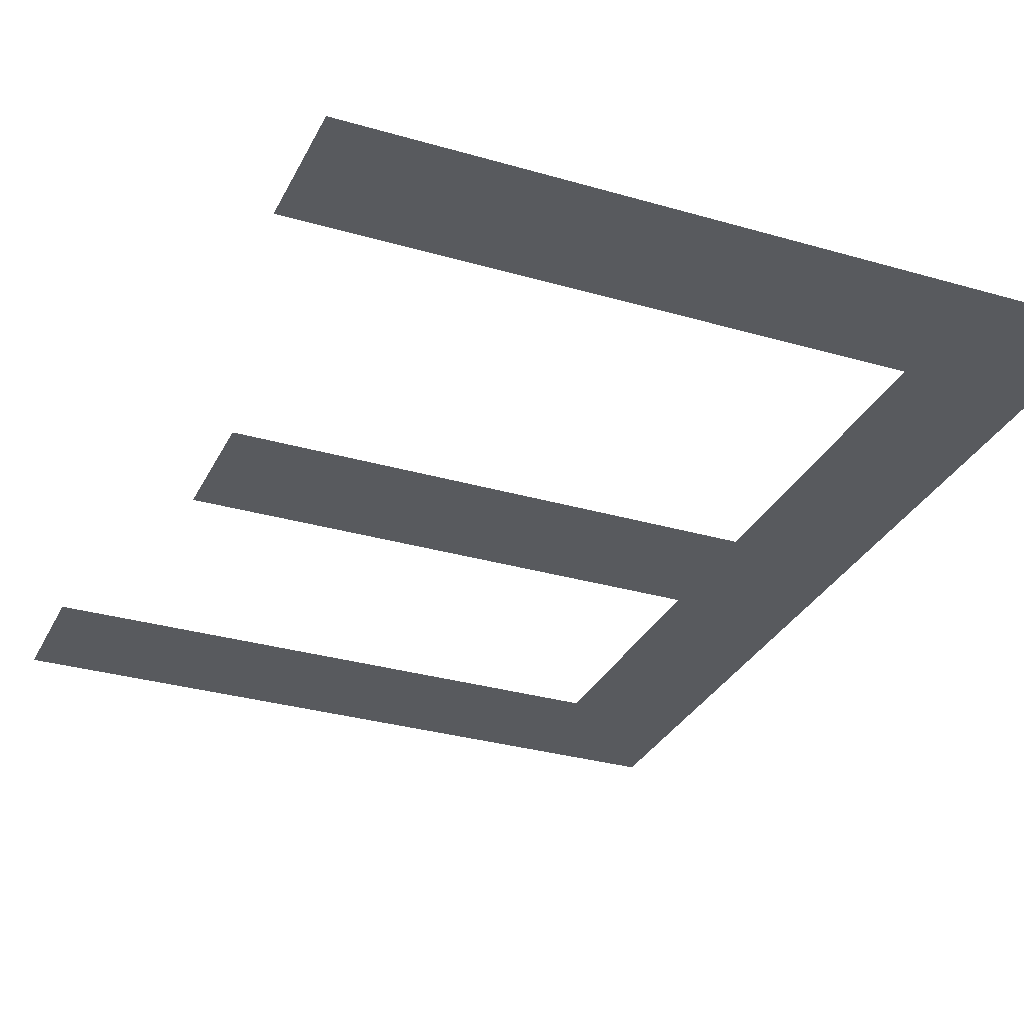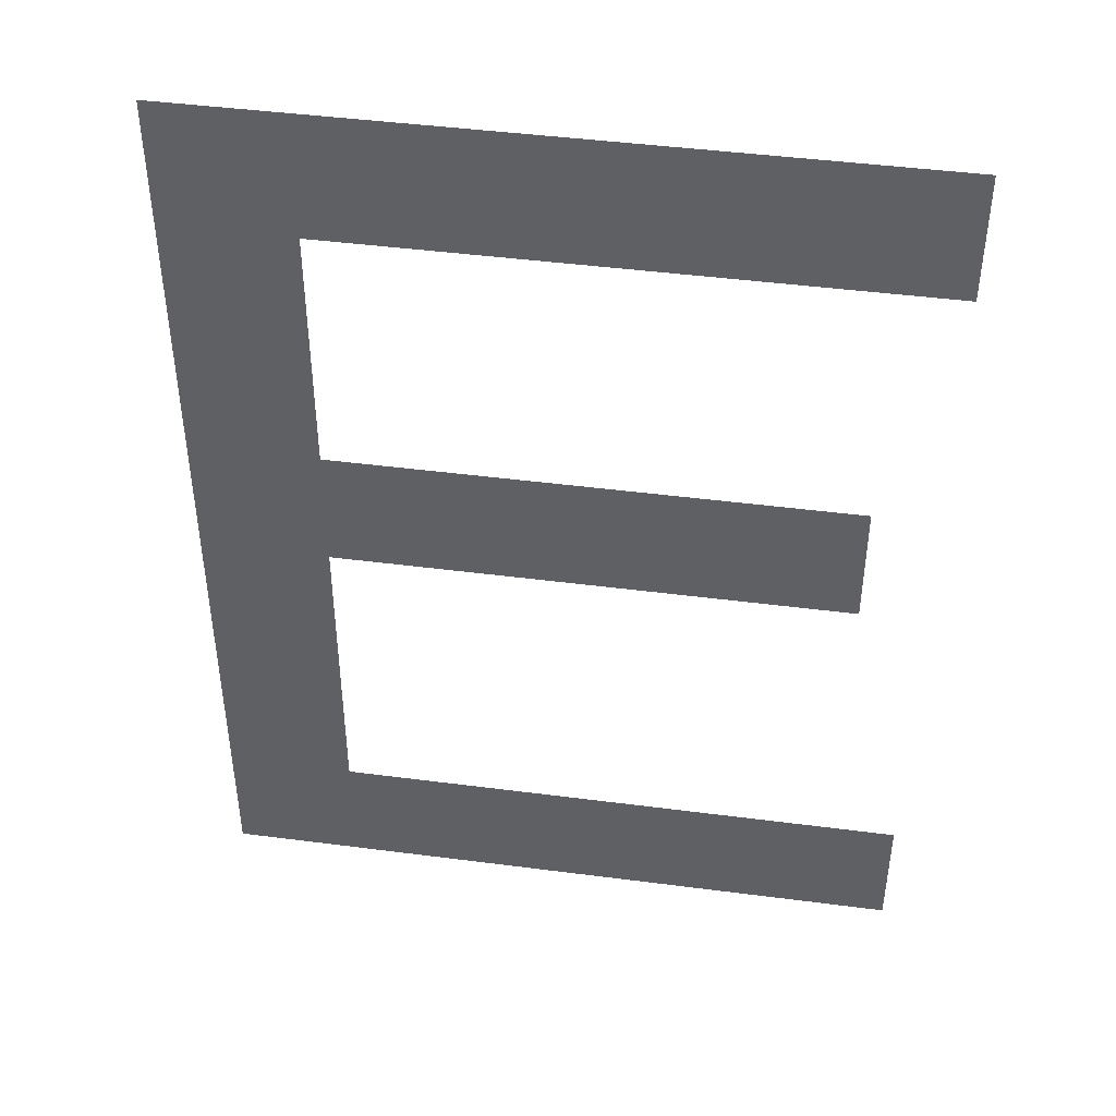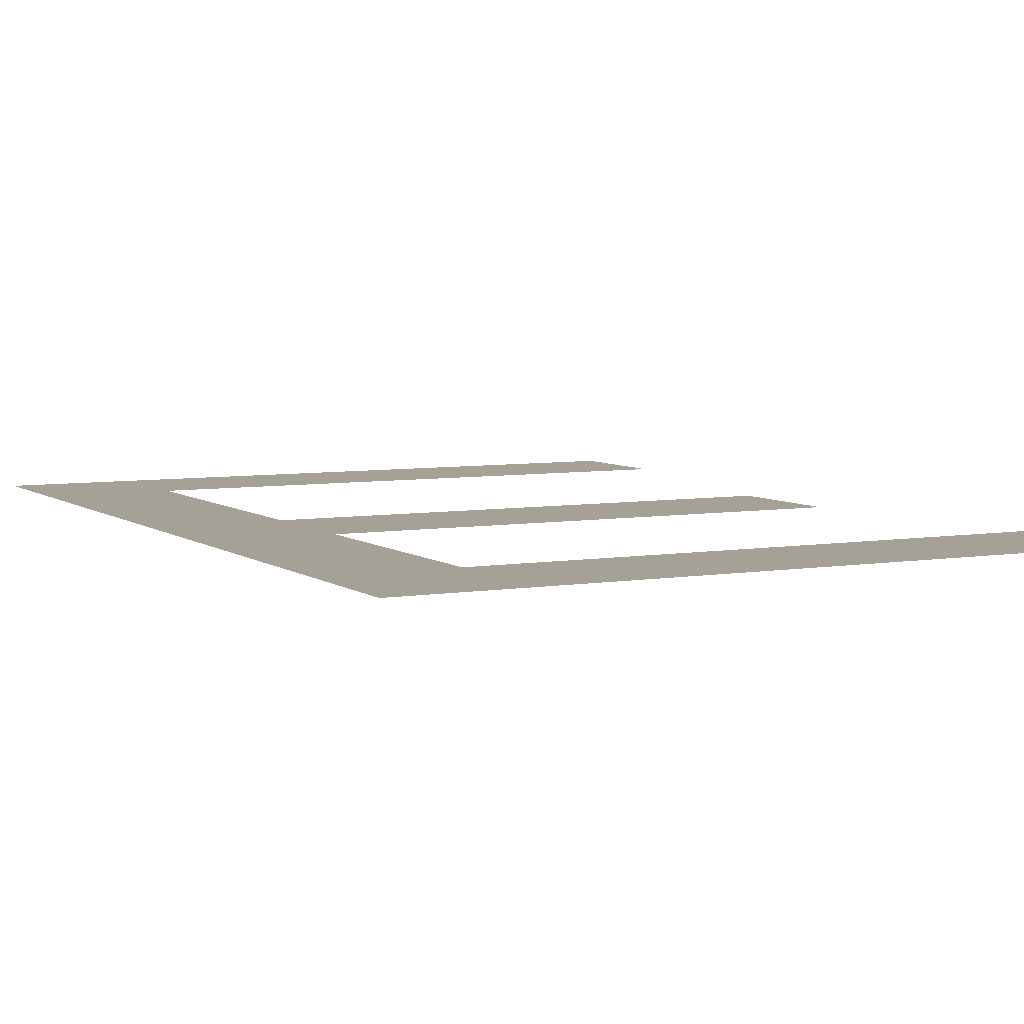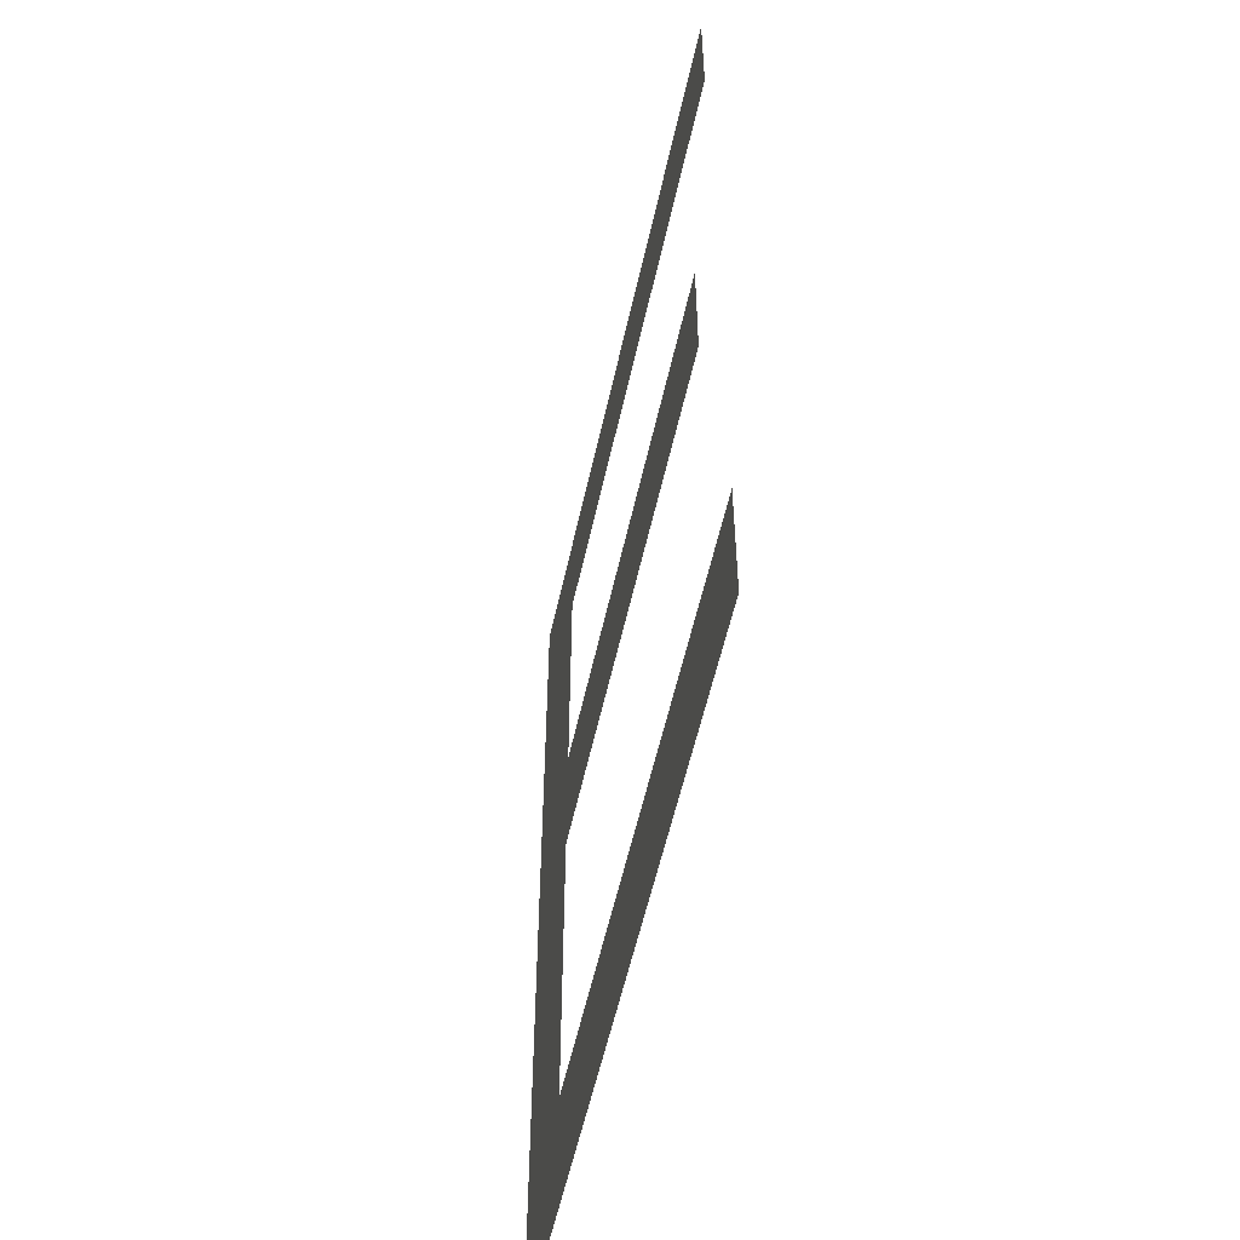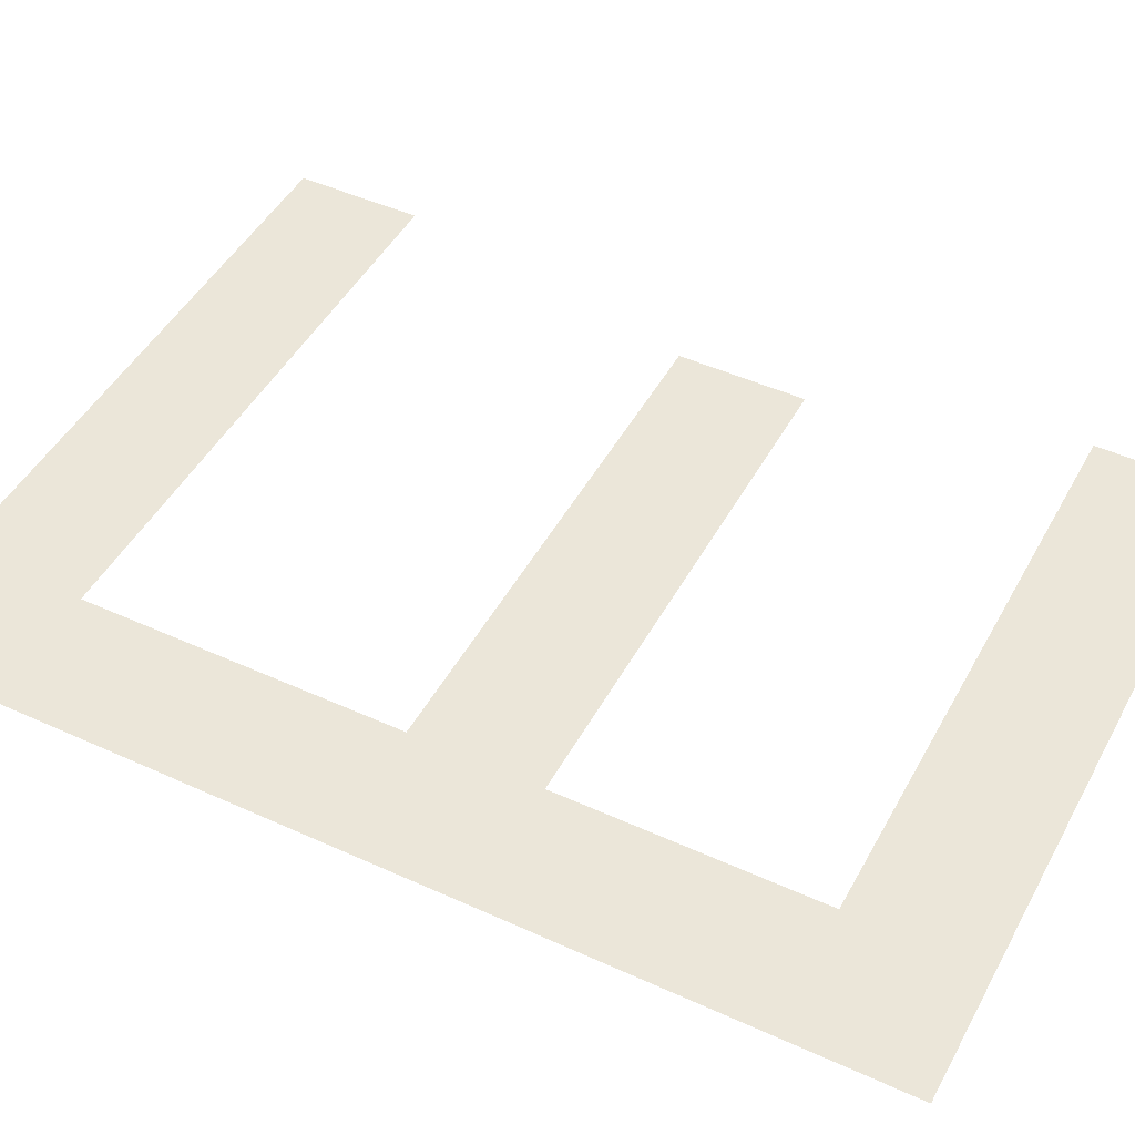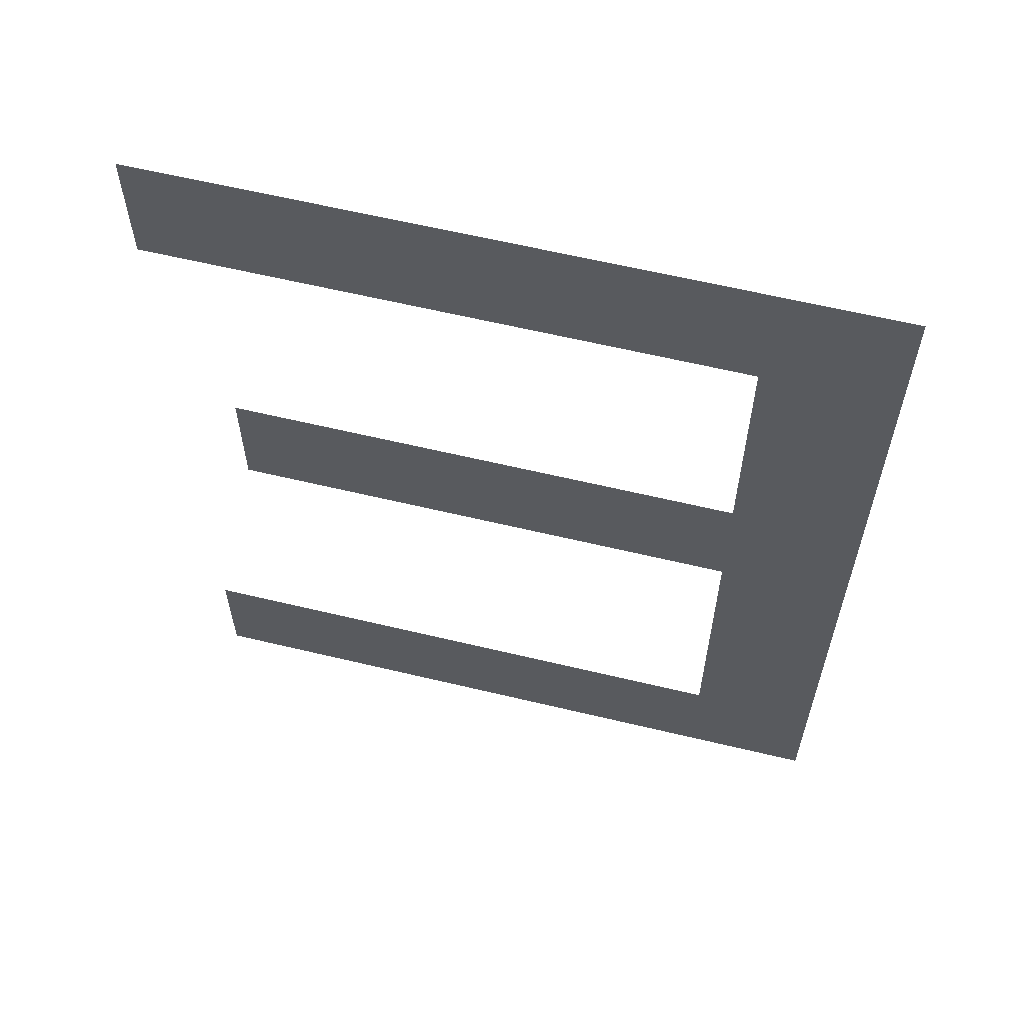
<metadata>
{"format":"obj","ext":"obj","renderer":"f3d","projection":"perspective","resolution":1024,"background":"white","views":[{"elev":-30.9,"azim":157.3,"up":"+Y"},{"elev":44.7,"azim":8.6,"up":"+Z"},{"elev":6.0,"azim":-27.1,"up":"+Y"},{"elev":-56.1,"azim":77.6,"up":"+Z"},{"elev":46.9,"azim":-62.6,"up":"+Y"},{"elev":61.8,"azim":-166.3,"up":"+Z"}]}
</metadata>
<code>
v -0.175 0 -0.275
v -0.275 0 -0.375
v -0.275 0 0.025
v -0.175 0 -0.025
v -0.175 0 0.075
v -0.275 0 0.025
v -0.275 0 0.375
v -0.175 0 0.275
v -0.175 0 -0.025
v -0.275 0 0.025
v -0.175 0 0.075
v -0.175 0 0.275
v -0.275 0 0.375
v 0.275 0 0.375
v 0.275 0 0.275
v -0.175 0 0.075
v 0.225 0 0.075
v 0.225 0 -0.025
v -0.175 0 -0.025
v -0.175 0 -0.275
v 0.275 0 -0.275
v 0.275 0 -0.375
v -0.275 0 -0.375
g mesh6996529
f 1 3 2
f 3 1 4
f 5 7 6
f 7 5 8
f 9 11 10
f 12 14 13
f 14 12 15
f 16 18 17
f 18 16 19
f 20 22 21
f 22 20 23

</code>
